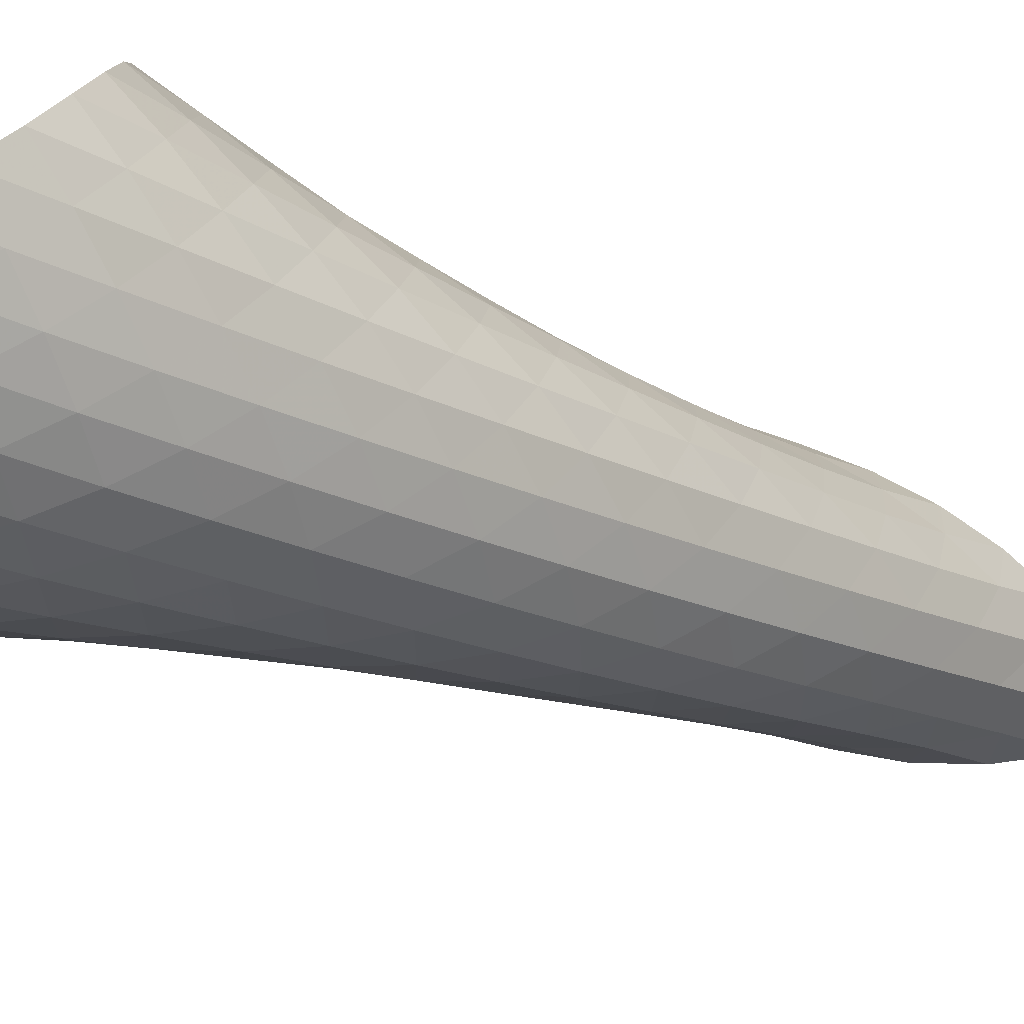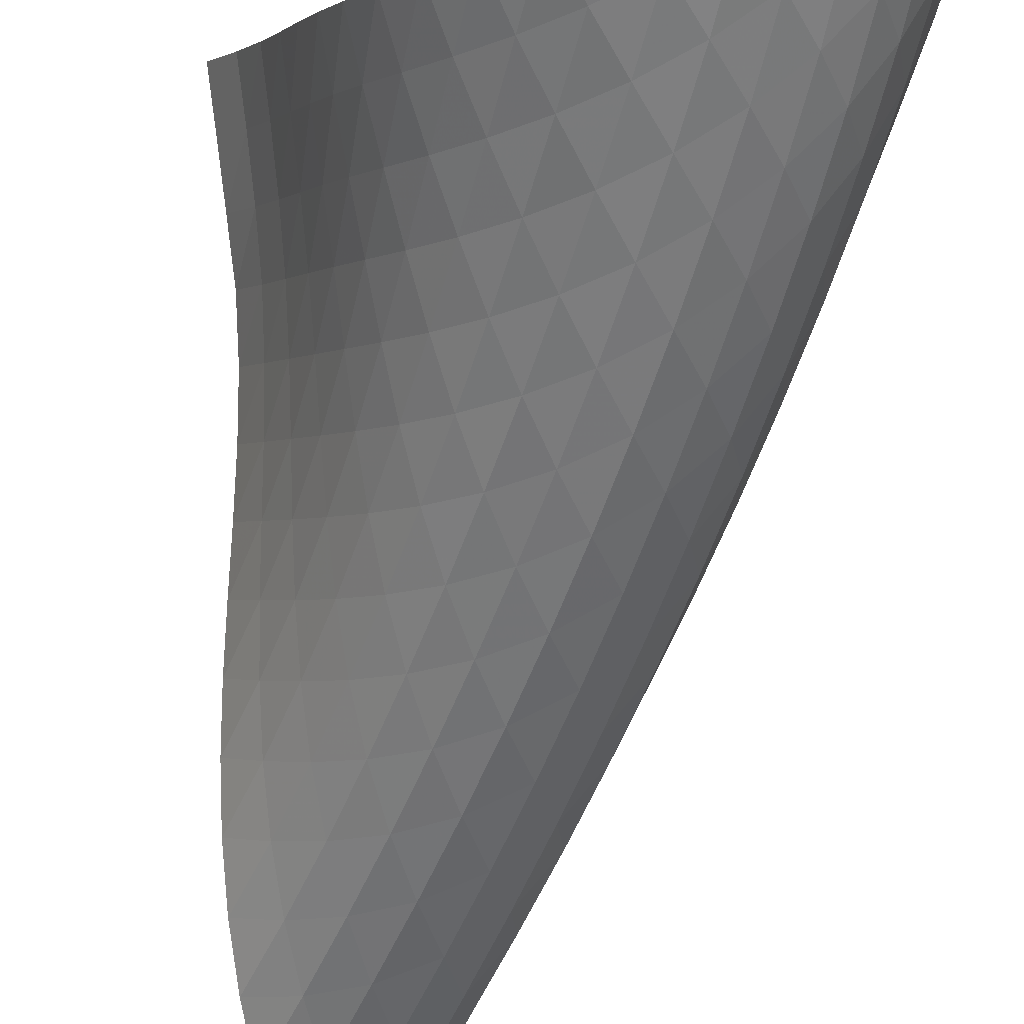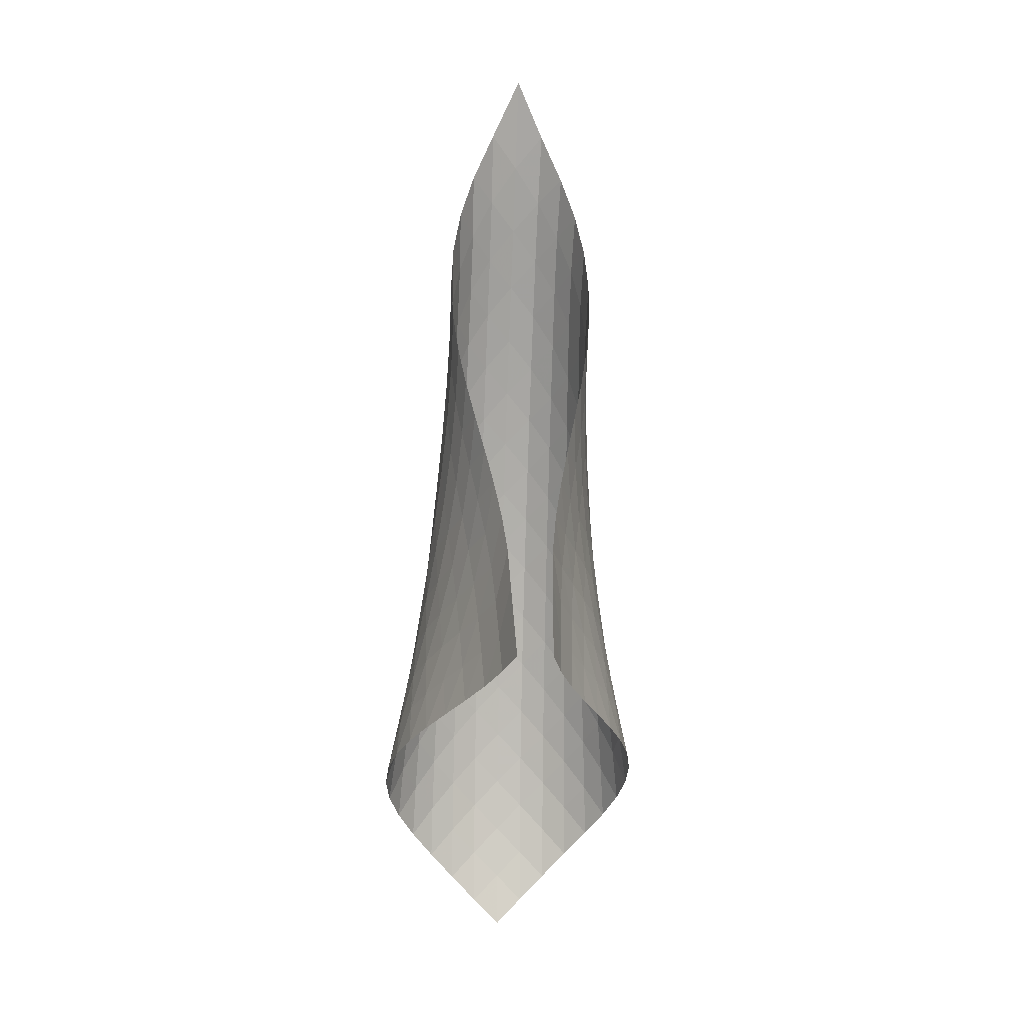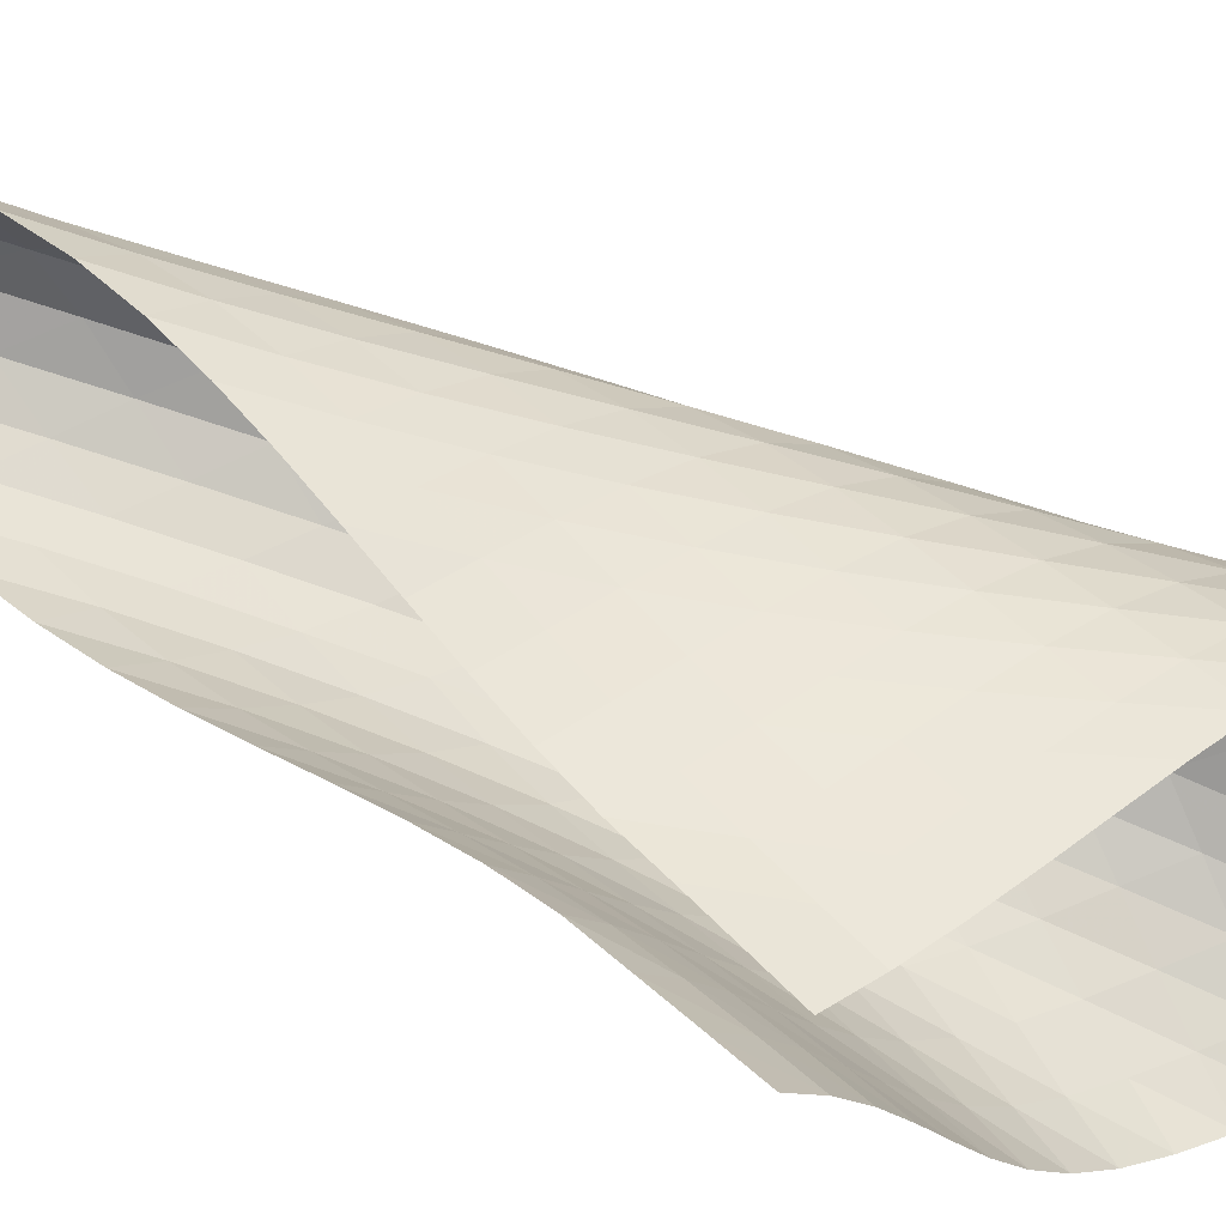
<metadata>
{"format":"obj","ext":"obj","renderer":"f3d","projection":"perspective","resolution":1024,"background":"white","views":[{"elev":-32.4,"azim":55.8,"up":"+Z"},{"elev":-70.7,"azim":-7.1,"up":"+Z"},{"elev":-6.4,"azim":-50.7,"up":"+Y"},{"elev":71.0,"azim":-60.7,"up":"+Z"}]}
</metadata>
<code>
v -6.49 -0.06948 6.49
v -8.589 -13.45 9.123
v -9.123 -13.45 8.589
v -2.775 -19.78 2.775
v -8.925 -12.7 8.342
v -8.73 -11.95 8.096
v -8.537 -11.2 7.856
v -8.408 -10.43 7.583
v -8.328 -9.669 7.29
v -8.277 -8.903 6.984
v -8.237 -8.134 6.674
v -8.189 -7.359 6.37
v -8.115 -6.573 6.082
v -8.002 -5.771 5.826
v -7.839 -4.947 5.622
v -7.618 -4.097 5.492
v -7.343 -3.216 5.467
v -7.025 -2.291 5.586
v -6.704 -1.283 5.904
v -5.904 -1.283 6.704
v -5.586 -2.291 7.025
v -5.467 -3.216 7.343
v -5.492 -4.097 7.618
v -5.622 -4.947 7.839
v -5.826 -5.771 8.002
v -6.082 -6.573 8.115
v -6.37 -7.359 8.189
v -6.674 -8.134 8.237
v -6.984 -8.903 8.277
v -7.29 -9.669 8.328
v -7.583 -10.43 8.408
v -7.856 -11.2 8.537
v -8.096 -11.95 8.73
v -8.342 -12.7 8.925
v -7.917 -13.76 8.795
v -7.212 -14.06 8.537
v -6.486 -14.36 8.329
v -5.751 -14.65 8.141
v -5.019 -14.94 7.942
v -4.302 -15.24 7.702
v -3.619 -15.54 7.393
v -2.998 -15.87 6.996
v -2.469 -16.23 6.51
v -2.061 -16.63 5.948
v -1.803 -17.06 5.338
v -1.711 -17.55 4.718
v -1.788 -18.08 4.129
v -2.013 -18.63 3.605
v -2.354 -19.21 3.158
v -3.158 -19.21 2.354
v -3.605 -18.63 2.013
v -4.129 -18.08 1.788
v -4.718 -17.55 1.711
v -5.338 -17.06 1.803
v -5.948 -16.63 2.061
v -6.51 -16.23 2.469
v -6.996 -15.87 2.998
v -7.393 -15.54 3.619
v -7.702 -15.24 4.302
v -7.942 -14.94 5.019
v -8.141 -14.65 5.751
v -8.329 -14.36 6.486
v -8.537 -14.06 7.212
v -8.795 -13.76 7.917
v -6.023 -1.912 6.023
v -6.293 -2.703 5.52
v -6.626 -3.535 5.227
v -6.954 -4.377 5.113
v -7.242 -5.215 5.138
v -7.478 -6.04 5.267
v -7.658 -6.849 5.47
v -7.79 -7.643 5.721
v -7.887 -8.425 6.002
v -7.964 -9.199 6.296
v -8.038 -9.968 6.593
v -8.128 -10.73 6.883
v -8.248 -11.5 7.16
v -8.413 -12.26 7.418
v -8.599 -13.01 7.669
v -5.52 -2.703 6.293
v -5.631 -3.273 5.631
v -5.906 -3.965 5.138
v -6.252 -4.729 4.848
v -6.598 -5.527 4.736
v -6.905 -6.335 4.764
v -7.159 -7.14 4.895
v -7.359 -7.936 5.096
v -7.515 -8.721 5.343
v -7.639 -9.498 5.615
v -7.75 -10.27 5.896
v -7.864 -11.03 6.177
v -7.997 -11.8 6.45
v -8.159 -12.56 6.711
v -8.343 -13.31 6.963
v -5.227 -3.535 6.626
v -5.138 -3.965 5.906
v -5.256 -4.515 5.256
v -5.541 -5.171 4.769
v -5.902 -5.901 4.477
v -6.267 -6.67 4.362
v -6.597 -7.456 4.387
v -6.875 -8.243 4.514
v -7.102 -9.026 4.71
v -7.288 -9.802 4.948
v -7.448 -10.57 5.207
v -7.6 -11.34 5.473
v -7.759 -12.1 5.736
v -7.937 -12.85 5.991
v -8.13 -13.61 6.24
v -5.113 -4.377 6.954
v -4.848 -4.729 6.252
v -4.769 -5.171 5.541
v -4.903 -5.717 4.903
v -5.199 -6.356 4.422
v -5.574 -7.063 4.126
v -5.958 -7.811 4.003
v -6.313 -8.577 4.018
v -6.62 -9.348 4.135
v -6.88 -10.12 4.318
v -7.105 -10.88 4.541
v -7.308 -11.64 4.782
v -7.507 -12.4 5.029
v -7.713 -13.15 5.272
v -7.927 -13.9 5.512
v -5.138 -5.215 7.242
v -4.736 -5.527 6.598
v -4.477 -5.901 5.902
v -4.422 -6.356 5.199
v -4.575 -6.903 4.575
v -4.881 -7.533 4.099
v -5.267 -8.223 3.799
v -5.669 -8.951 3.663
v -6.048 -9.698 3.663
v -6.387 -10.45 3.761
v -6.687 -11.21 3.924
v -6.955 -11.96 4.125
v -7.208 -12.71 4.343
v -7.456 -13.45 4.567
v -7.704 -14.2 4.791
v -5.267 -6.04 7.478
v -4.764 -6.335 6.905
v -4.362 -6.67 6.267
v -4.126 -7.063 5.574
v -4.099 -7.533 4.881
v -4.27 -8.083 4.27
v -4.586 -8.705 3.799
v -4.981 -9.381 3.494
v -5.398 -10.09 3.344
v -5.802 -10.82 3.323
v -6.174 -11.56 3.397
v -6.515 -12.29 3.533
v -6.832 -13.03 3.705
v -7.134 -13.77 3.894
v -7.427 -14.5 4.093
v -5.47 -6.849 7.658
v -4.895 -7.14 7.159
v -4.387 -7.456 6.597
v -4.003 -7.811 5.958
v -3.799 -8.223 5.267
v -3.799 -8.705 4.586
v -3.987 -9.259 3.987
v -4.312 -9.875 3.523
v -4.716 -10.54 3.211
v -5.147 -11.23 3.046
v -5.574 -11.94 3.001
v -5.979 -12.66 3.045
v -6.36 -13.38 3.147
v -6.723 -14.1 3.283
v -7.07 -14.82 3.441
v -5.721 -7.643 7.79
v -5.096 -7.936 7.359
v -4.514 -8.243 6.875
v -4.018 -8.577 6.313
v -3.663 -8.951 5.669
v -3.494 -9.381 4.981
v -3.523 -9.875 4.312
v -3.727 -10.43 3.727
v -4.061 -11.04 3.269
v -4.472 -11.7 2.952
v -4.916 -12.37 2.769
v -5.363 -13.06 2.697
v -5.799 -13.76 2.705
v -6.218 -14.46 2.767
v -6.621 -15.16 2.865
v -6.002 -8.425 7.887
v -5.343 -8.721 7.515
v -4.71 -9.026 7.102
v -4.135 -9.348 6.62
v -3.663 -9.698 6.048
v -3.344 -10.09 5.398
v -3.211 -10.54 4.716
v -3.269 -11.04 4.061
v -3.49 -11.61 3.49
v -3.833 -12.21 3.038
v -4.251 -12.85 2.715
v -4.706 -13.51 2.514
v -5.171 -14.19 2.41
v -5.633 -14.86 2.377
v -6.083 -15.54 2.398
v -6.296 -9.199 7.964
v -5.615 -9.498 7.639
v -4.948 -9.802 7.288
v -4.318 -10.12 6.88
v -3.761 -10.45 6.387
v -3.323 -10.82 5.802
v -3.046 -11.23 5.147
v -2.952 -11.7 4.472
v -3.038 -12.21 3.833
v -3.276 -12.78 3.276
v -3.628 -13.38 2.83
v -4.053 -14.01 2.502
v -4.517 -14.66 2.279
v -4.997 -15.31 2.14
v -5.479 -15.96 2.069
v -6.593 -9.968 8.038
v -5.896 -10.27 7.75
v -5.207 -10.57 7.448
v -4.541 -10.88 7.105
v -3.924 -11.21 6.687
v -3.397 -11.56 6.174
v -3.001 -11.94 5.574
v -2.769 -12.37 4.916
v -2.715 -12.85 4.251
v -2.83 -13.38 3.628
v -3.087 -13.95 3.087
v -3.449 -14.55 2.648
v -3.881 -15.17 2.312
v -4.352 -15.79 2.067
v -4.843 -16.43 1.898
v -6.883 -10.73 8.128
v -6.177 -11.03 7.864
v -5.473 -11.34 7.6
v -4.782 -11.64 7.308
v -4.125 -11.96 6.955
v -3.533 -12.29 6.515
v -3.045 -12.66 5.979
v -2.697 -13.06 5.363
v -2.514 -13.51 4.706
v -2.502 -14.01 4.053
v -2.648 -14.55 3.449
v -2.925 -15.12 2.925
v -3.3 -15.72 2.495
v -3.739 -16.32 2.156
v -4.217 -16.94 1.896
v -7.16 -11.5 8.248
v -6.45 -11.8 7.997
v -5.736 -12.1 7.759
v -5.029 -12.4 7.507
v -4.343 -12.71 7.208
v -3.705 -13.03 6.832
v -3.147 -13.38 6.36
v -2.705 -13.76 5.799
v -2.41 -14.19 5.171
v -2.279 -14.66 4.517
v -2.312 -15.17 3.881
v -2.495 -15.72 3.3
v -2.799 -16.29 2.799
v -3.191 -16.89 2.385
v -3.641 -17.48 2.051
v -7.418 -12.26 8.413
v -6.711 -12.56 8.159
v -5.991 -12.85 7.937
v -5.272 -13.15 7.713
v -4.567 -13.45 7.456
v -3.894 -13.77 7.134
v -3.283 -14.1 6.723
v -2.767 -14.46 6.218
v -2.377 -14.86 5.633
v -2.14 -15.31 4.997
v -2.067 -15.79 4.352
v -2.156 -16.32 3.739
v -2.385 -16.89 3.191
v -2.724 -17.46 2.724
v -3.139 -18.05 2.336
v -7.669 -13.01 8.599
v -6.963 -13.31 8.343
v -6.24 -13.61 8.13
v -5.512 -13.9 7.927
v -4.791 -14.2 7.704
v -4.093 -14.5 7.427
v -3.441 -14.82 7.07
v -2.865 -15.16 6.621
v -2.398 -15.54 6.083
v -2.069 -15.96 5.479
v -1.898 -16.43 4.843
v -1.896 -16.94 4.217
v -2.051 -17.48 3.641
v -2.336 -18.05 3.139
v -2.716 -18.63 2.716
f 289 49 4
f 289 4 50
f 5 79 64
f 5 64 3
f 79 94 63
f 79 63 64
f 94 109 62
f 94 62 63
f 109 124 61
f 109 61 62
f 124 139 60
f 124 60 61
f 139 154 59
f 139 59 60
f 154 169 58
f 154 58 59
f 169 184 57
f 169 57 58
f 184 199 56
f 184 56 57
f 199 214 55
f 199 55 56
f 214 229 54
f 214 54 55
f 229 244 53
f 229 53 54
f 244 259 52
f 244 52 53
f 259 274 51
f 259 51 52
f 274 289 50
f 274 50 51
f 1 20 65
f 1 65 19
f 19 65 66
f 19 66 18
f 18 66 67
f 18 67 17
f 17 67 68
f 17 68 16
f 16 68 69
f 16 69 15
f 15 69 70
f 15 70 14
f 14 70 71
f 14 71 13
f 13 71 72
f 13 72 12
f 12 72 73
f 12 73 11
f 11 73 74
f 11 74 10
f 10 74 75
f 10 75 9
f 9 75 76
f 9 76 8
f 8 76 77
f 8 77 7
f 7 77 78
f 7 78 6
f 6 78 79
f 6 79 5
f 20 21 80
f 20 80 65
f 65 80 81
f 65 81 66
f 66 81 82
f 66 82 67
f 67 82 83
f 67 83 68
f 68 83 84
f 68 84 69
f 69 84 85
f 69 85 70
f 70 85 86
f 70 86 71
f 71 86 87
f 71 87 72
f 72 87 88
f 72 88 73
f 73 88 89
f 73 89 74
f 74 89 90
f 74 90 75
f 75 90 91
f 75 91 76
f 76 91 92
f 76 92 77
f 77 92 93
f 77 93 78
f 78 93 94
f 78 94 79
f 21 22 95
f 21 95 80
f 80 95 96
f 80 96 81
f 81 96 97
f 81 97 82
f 82 97 98
f 82 98 83
f 83 98 99
f 83 99 84
f 84 99 100
f 84 100 85
f 85 100 101
f 85 101 86
f 86 101 102
f 86 102 87
f 87 102 103
f 87 103 88
f 88 103 104
f 88 104 89
f 89 104 105
f 89 105 90
f 90 105 106
f 90 106 91
f 91 106 107
f 91 107 92
f 92 107 108
f 92 108 93
f 93 108 109
f 93 109 94
f 22 23 110
f 22 110 95
f 95 110 111
f 95 111 96
f 96 111 112
f 96 112 97
f 97 112 113
f 97 113 98
f 98 113 114
f 98 114 99
f 99 114 115
f 99 115 100
f 100 115 116
f 100 116 101
f 101 116 117
f 101 117 102
f 102 117 118
f 102 118 103
f 103 118 119
f 103 119 104
f 104 119 120
f 104 120 105
f 105 120 121
f 105 121 106
f 106 121 122
f 106 122 107
f 107 122 123
f 107 123 108
f 108 123 124
f 108 124 109
f 23 24 125
f 23 125 110
f 110 125 126
f 110 126 111
f 111 126 127
f 111 127 112
f 112 127 128
f 112 128 113
f 113 128 129
f 113 129 114
f 114 129 130
f 114 130 115
f 115 130 131
f 115 131 116
f 116 131 132
f 116 132 117
f 117 132 133
f 117 133 118
f 118 133 134
f 118 134 119
f 119 134 135
f 119 135 120
f 120 135 136
f 120 136 121
f 121 136 137
f 121 137 122
f 122 137 138
f 122 138 123
f 123 138 139
f 123 139 124
f 24 25 140
f 24 140 125
f 125 140 141
f 125 141 126
f 126 141 142
f 126 142 127
f 127 142 143
f 127 143 128
f 128 143 144
f 128 144 129
f 129 144 145
f 129 145 130
f 130 145 146
f 130 146 131
f 131 146 147
f 131 147 132
f 132 147 148
f 132 148 133
f 133 148 149
f 133 149 134
f 134 149 150
f 134 150 135
f 135 150 151
f 135 151 136
f 136 151 152
f 136 152 137
f 137 152 153
f 137 153 138
f 138 153 154
f 138 154 139
f 25 26 155
f 25 155 140
f 140 155 156
f 140 156 141
f 141 156 157
f 141 157 142
f 142 157 158
f 142 158 143
f 143 158 159
f 143 159 144
f 144 159 160
f 144 160 145
f 145 160 161
f 145 161 146
f 146 161 162
f 146 162 147
f 147 162 163
f 147 163 148
f 148 163 164
f 148 164 149
f 149 164 165
f 149 165 150
f 150 165 166
f 150 166 151
f 151 166 167
f 151 167 152
f 152 167 168
f 152 168 153
f 153 168 169
f 153 169 154
f 26 27 170
f 26 170 155
f 155 170 171
f 155 171 156
f 156 171 172
f 156 172 157
f 157 172 173
f 157 173 158
f 158 173 174
f 158 174 159
f 159 174 175
f 159 175 160
f 160 175 176
f 160 176 161
f 161 176 177
f 161 177 162
f 162 177 178
f 162 178 163
f 163 178 179
f 163 179 164
f 164 179 180
f 164 180 165
f 165 180 181
f 165 181 166
f 166 181 182
f 166 182 167
f 167 182 183
f 167 183 168
f 168 183 184
f 168 184 169
f 27 28 185
f 27 185 170
f 170 185 186
f 170 186 171
f 171 186 187
f 171 187 172
f 172 187 188
f 172 188 173
f 173 188 189
f 173 189 174
f 174 189 190
f 174 190 175
f 175 190 191
f 175 191 176
f 176 191 192
f 176 192 177
f 177 192 193
f 177 193 178
f 178 193 194
f 178 194 179
f 179 194 195
f 179 195 180
f 180 195 196
f 180 196 181
f 181 196 197
f 181 197 182
f 182 197 198
f 182 198 183
f 183 198 199
f 183 199 184
f 28 29 200
f 28 200 185
f 185 200 201
f 185 201 186
f 186 201 202
f 186 202 187
f 187 202 203
f 187 203 188
f 188 203 204
f 188 204 189
f 189 204 205
f 189 205 190
f 190 205 206
f 190 206 191
f 191 206 207
f 191 207 192
f 192 207 208
f 192 208 193
f 193 208 209
f 193 209 194
f 194 209 210
f 194 210 195
f 195 210 211
f 195 211 196
f 196 211 212
f 196 212 197
f 197 212 213
f 197 213 198
f 198 213 214
f 198 214 199
f 29 30 215
f 29 215 200
f 200 215 216
f 200 216 201
f 201 216 217
f 201 217 202
f 202 217 218
f 202 218 203
f 203 218 219
f 203 219 204
f 204 219 220
f 204 220 205
f 205 220 221
f 205 221 206
f 206 221 222
f 206 222 207
f 207 222 223
f 207 223 208
f 208 223 224
f 208 224 209
f 209 224 225
f 209 225 210
f 210 225 226
f 210 226 211
f 211 226 227
f 211 227 212
f 212 227 228
f 212 228 213
f 213 228 229
f 213 229 214
f 30 31 230
f 30 230 215
f 215 230 231
f 215 231 216
f 216 231 232
f 216 232 217
f 217 232 233
f 217 233 218
f 218 233 234
f 218 234 219
f 219 234 235
f 219 235 220
f 220 235 236
f 220 236 221
f 221 236 237
f 221 237 222
f 222 237 238
f 222 238 223
f 223 238 239
f 223 239 224
f 224 239 240
f 224 240 225
f 225 240 241
f 225 241 226
f 226 241 242
f 226 242 227
f 227 242 243
f 227 243 228
f 228 243 244
f 228 244 229
f 31 32 245
f 31 245 230
f 230 245 246
f 230 246 231
f 231 246 247
f 231 247 232
f 232 247 248
f 232 248 233
f 233 248 249
f 233 249 234
f 234 249 250
f 234 250 235
f 235 250 251
f 235 251 236
f 236 251 252
f 236 252 237
f 237 252 253
f 237 253 238
f 238 253 254
f 238 254 239
f 239 254 255
f 239 255 240
f 240 255 256
f 240 256 241
f 241 256 257
f 241 257 242
f 242 257 258
f 242 258 243
f 243 258 259
f 243 259 244
f 32 33 260
f 32 260 245
f 245 260 261
f 245 261 246
f 246 261 262
f 246 262 247
f 247 262 263
f 247 263 248
f 248 263 264
f 248 264 249
f 249 264 265
f 249 265 250
f 250 265 266
f 250 266 251
f 251 266 267
f 251 267 252
f 252 267 268
f 252 268 253
f 253 268 269
f 253 269 254
f 254 269 270
f 254 270 255
f 255 270 271
f 255 271 256
f 256 271 272
f 256 272 257
f 257 272 273
f 257 273 258
f 258 273 274
f 258 274 259
f 33 34 275
f 33 275 260
f 260 275 276
f 260 276 261
f 261 276 277
f 261 277 262
f 262 277 278
f 262 278 263
f 263 278 279
f 263 279 264
f 264 279 280
f 264 280 265
f 265 280 281
f 265 281 266
f 266 281 282
f 266 282 267
f 267 282 283
f 267 283 268
f 268 283 284
f 268 284 269
f 269 284 285
f 269 285 270
f 270 285 286
f 270 286 271
f 271 286 287
f 271 287 272
f 272 287 288
f 272 288 273
f 273 288 289
f 273 289 274
f 34 2 35
f 34 35 275
f 275 35 36
f 275 36 276
f 276 36 37
f 276 37 277
f 277 37 38
f 277 38 278
f 278 38 39
f 278 39 279
f 279 39 40
f 279 40 280
f 280 40 41
f 280 41 281
f 281 41 42
f 281 42 282
f 282 42 43
f 282 43 283
f 283 43 44
f 283 44 284
f 284 44 45
f 284 45 285
f 285 45 46
f 285 46 286
f 286 46 47
f 286 47 287
f 287 47 48
f 287 48 288
f 288 48 49
f 288 49 289

</code>
